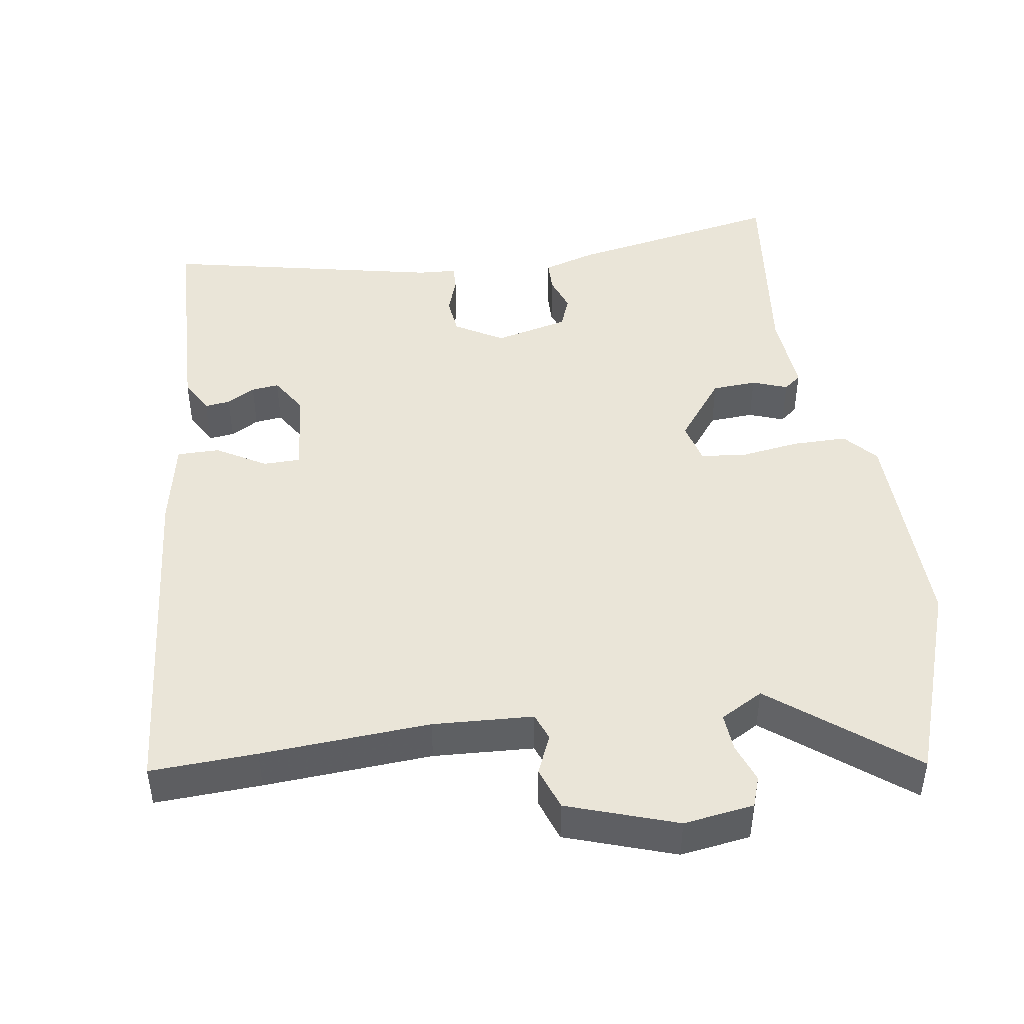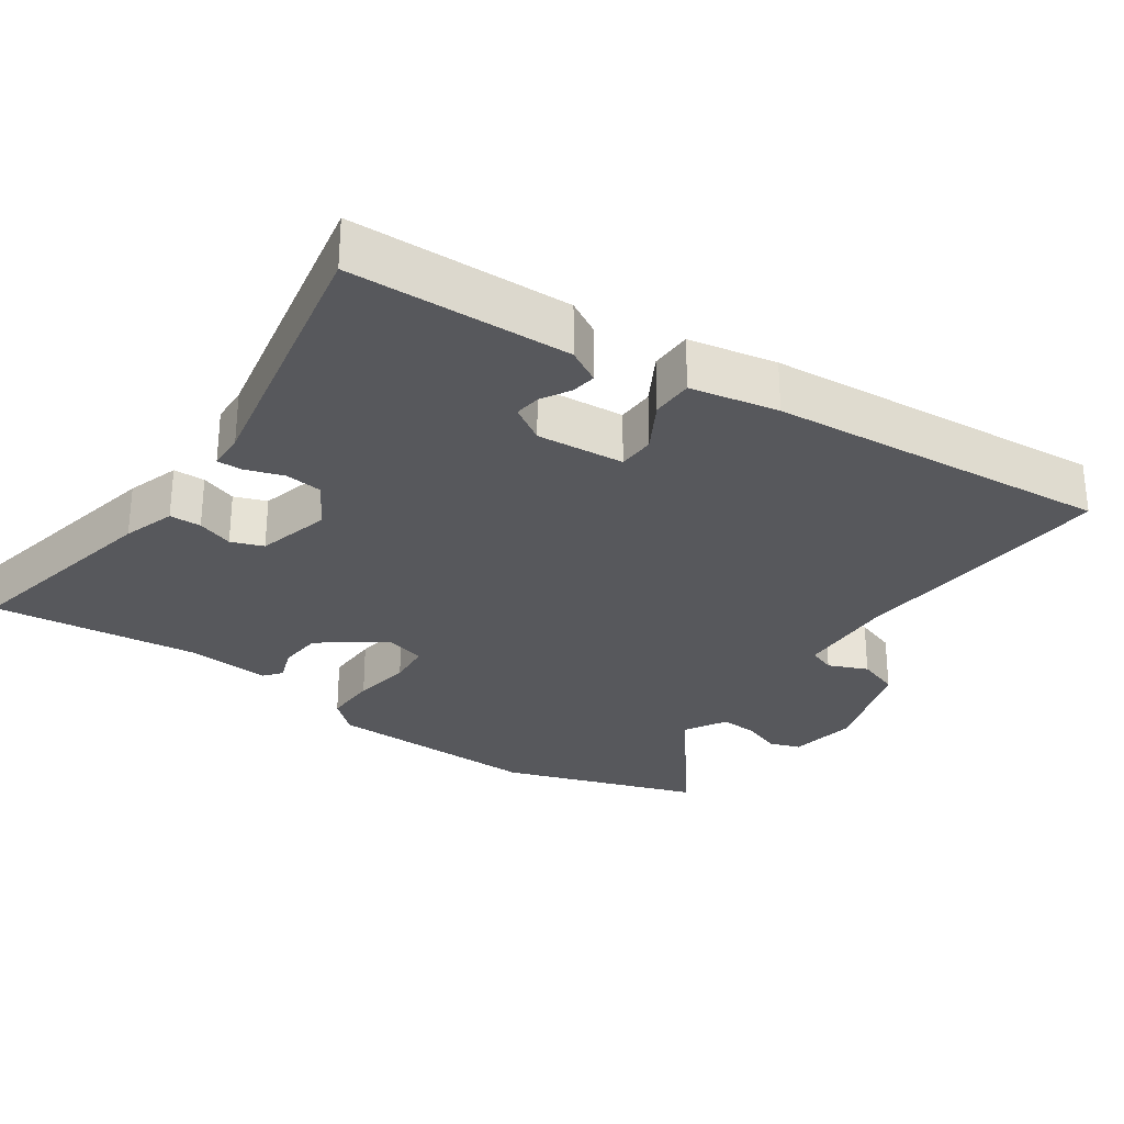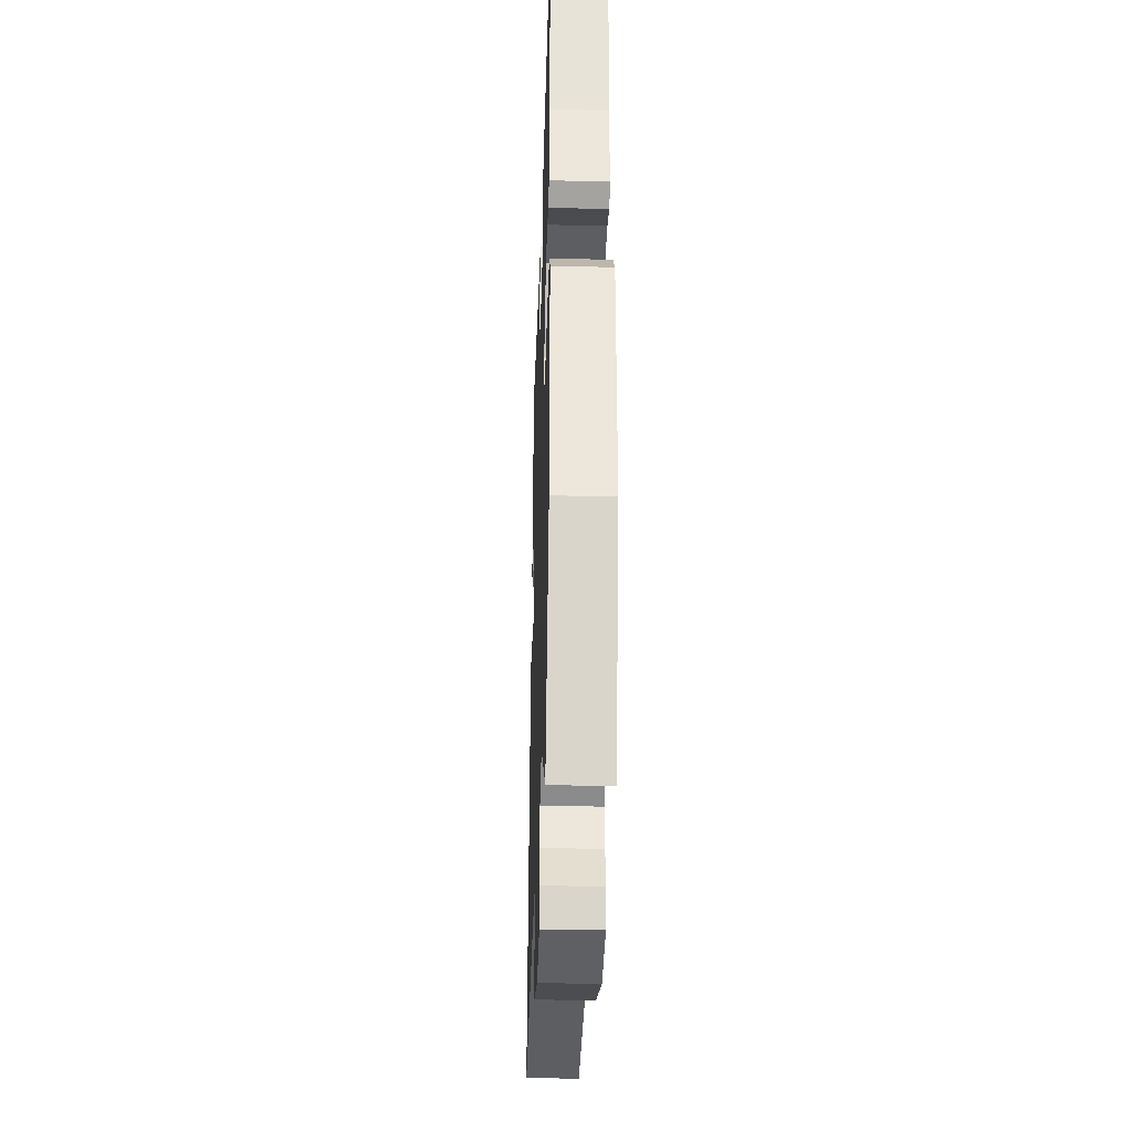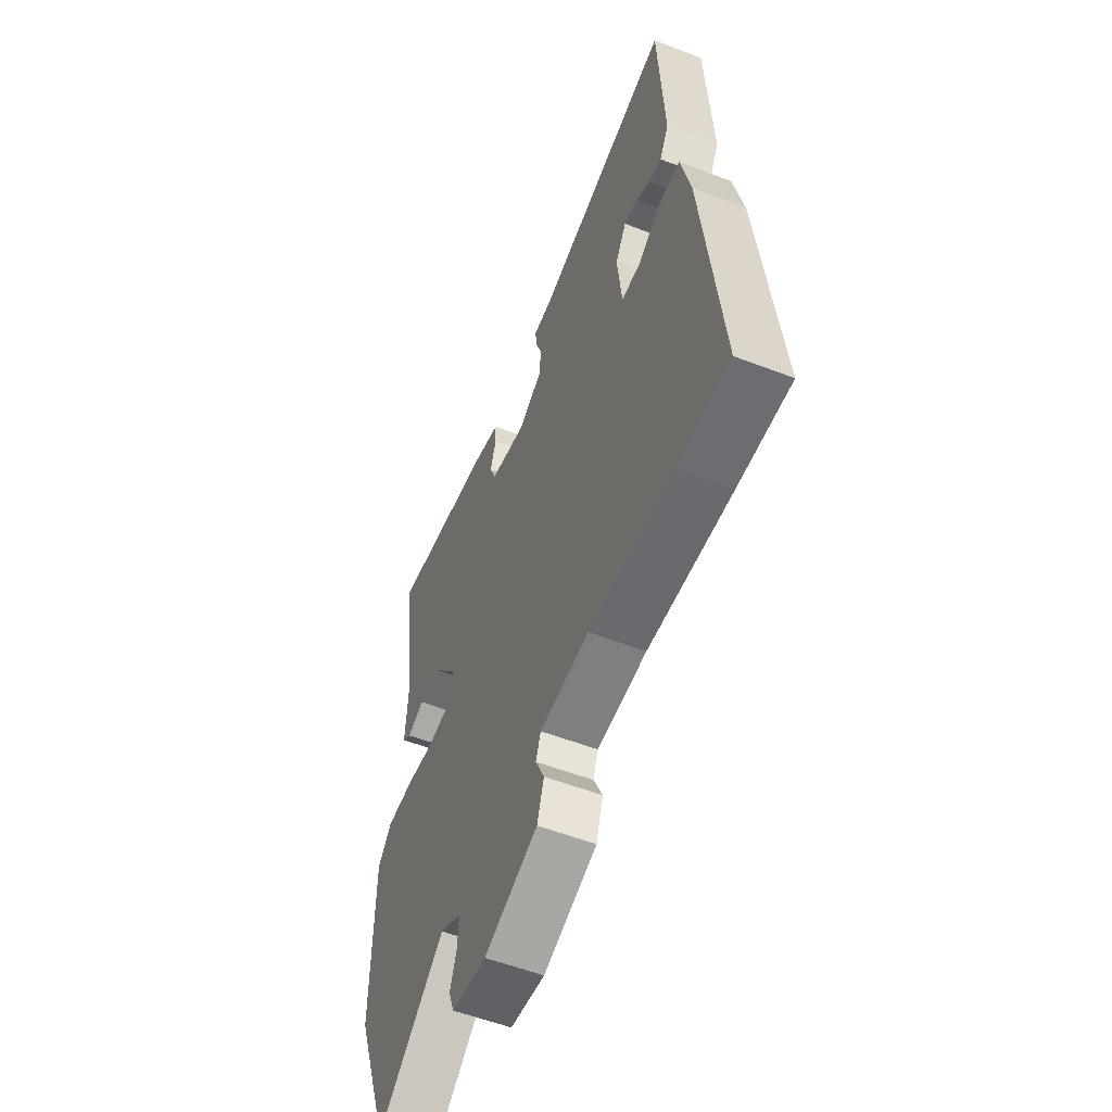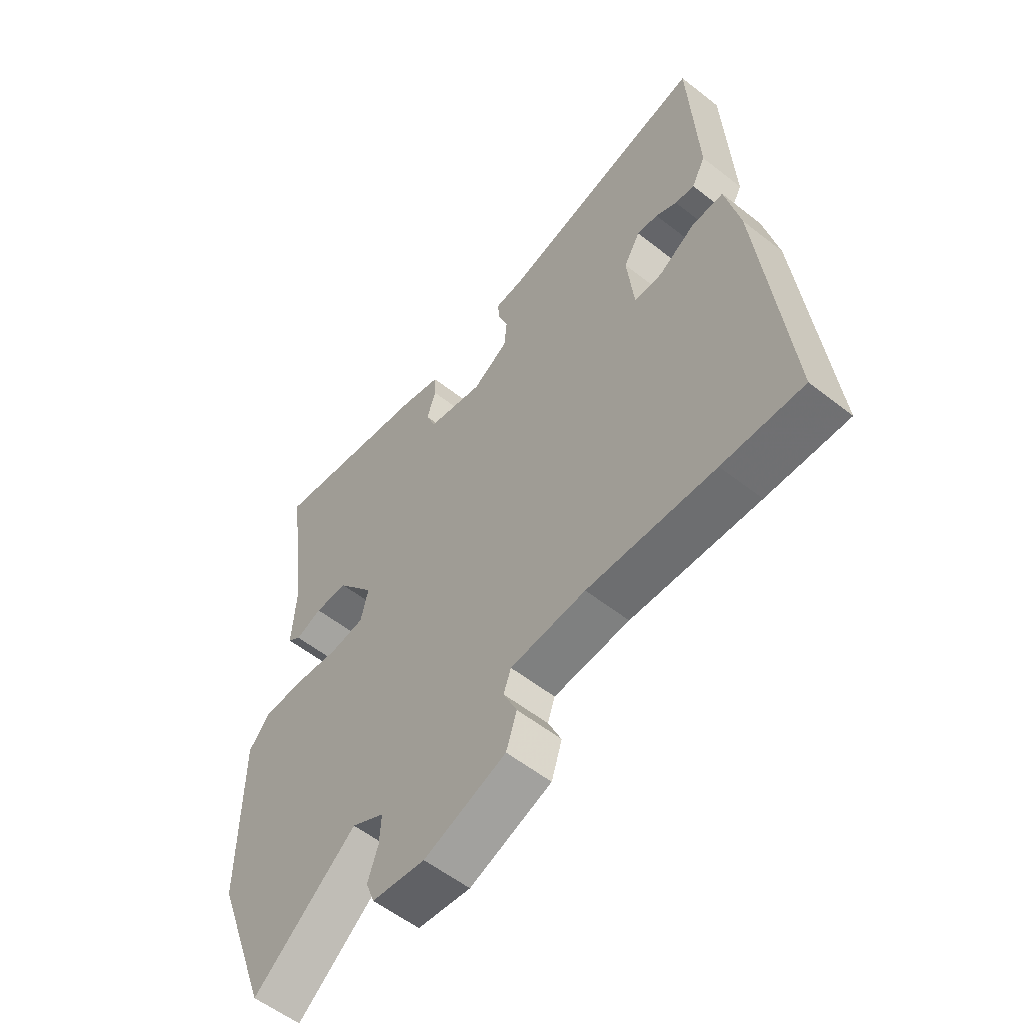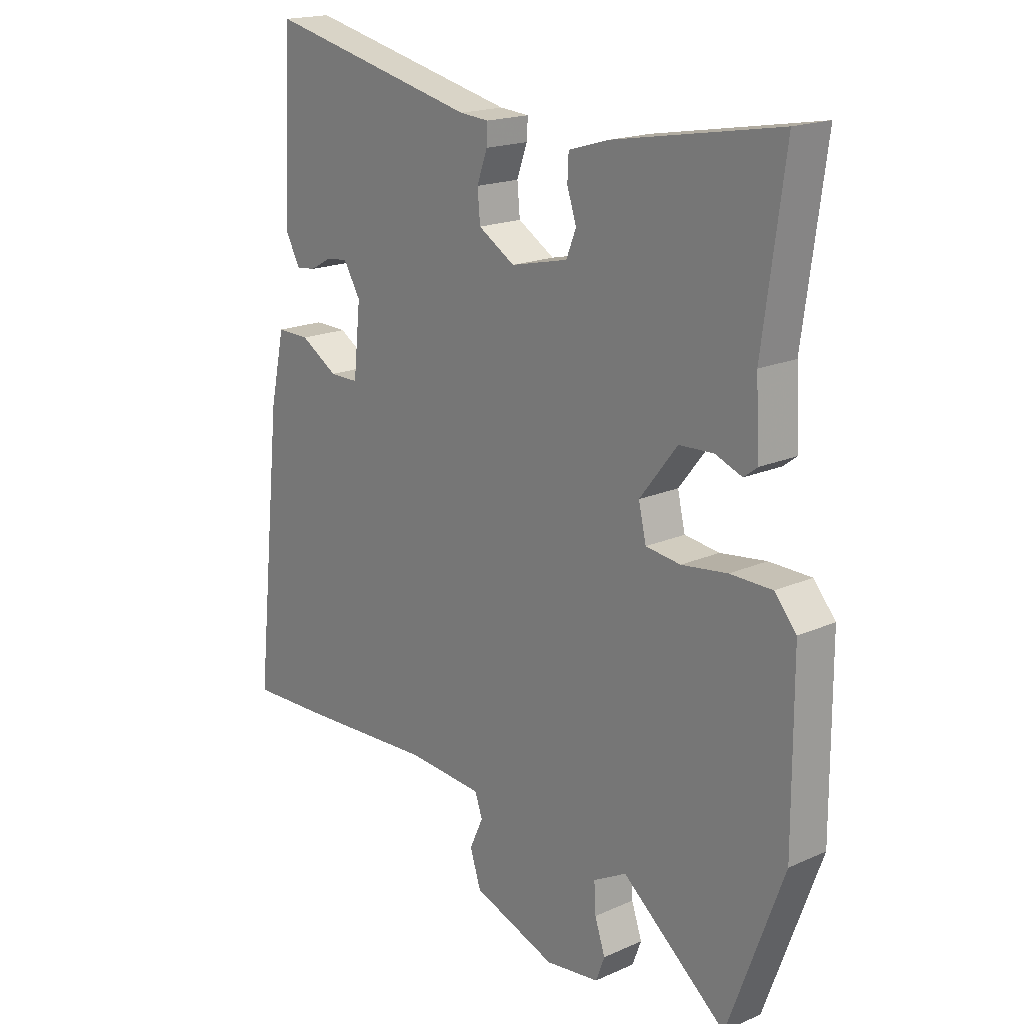
<metadata>
{"format":"obj","ext":"obj","renderer":"f3d","projection":"perspective","resolution":1024,"background":"white","views":[{"elev":45.4,"azim":170.5,"up":"+Y"},{"elev":-28.6,"azim":53.8,"up":"+Y"},{"elev":-35.4,"azim":-91.8,"up":"+Z"},{"elev":-55.9,"azim":68.0,"up":"+Z"},{"elev":-56.6,"azim":50.6,"up":"+Z"},{"elev":18.2,"azim":-130.7,"up":"+Z"}]}
</metadata>
<code>
v -0.44 0.07 -0.664
v -0.542 0.07 -0.386
v -0.541 0.07 -0.076
v -0.501 0.07 -0.029
v -0.424 0.07 -0.028
v -0.34 0.07 -0.039
v -0.276 0.07 -0.031
v -0.262 0.07 0.029
v -0.331 0.07 0.117
v -0.394 0.07 0.12
v -0.443 0.07 0.101
v -0.468 0.07 0.12
v -0.461 0.07 0.241
v -0.501 0.07 0.534
v -0.198 0.07 0.481
v -0.123 0.07 0.459
v -0.121 0.07 0.414
v -0.138 0.07 0.362
v -0.12 0.07 0.317
v -0.015 0.07 0.293
v 0.052 0.07 0.334
v 0.057 0.07 0.388
v 0.038 0.07 0.441
v 0.036 0.07 0.477
v 0.09 0.07 0.481
v 0.48 0.07 0.57
v 0.496 0.07 0.258
v 0.47 0.07 0.209
v 0.434 0.07 0.213
v 0.394 0.07 0.235
v 0.355 0.07 0.239
v 0.324 0.07 0.187
v 0.337 0.07 0.063
v 0.39 0.07 0.063
v 0.459 0.07 0.105
v 0.519 0.07 0.106
v 0.546 0.07 -0.018
v 0.597 0.07 -0.503
v 0.447 0.07 -0.498
v 0.209 0.07 -0.486
v 0.068 0.07 -0.496
v 0.054 0.07 -0.535
v 0.079 0.07 -0.59
v 0.059 0.07 -0.651
v -0.094 0.07 -0.706
v -0.193 0.07 -0.693
v -0.209 0.07 -0.65
v -0.19 0.07 -0.594
v -0.187 0.07 -0.54
v -0.248 0.07 -0.507
v -0.44 0 -0.664
v -0.542 0 -0.386
v -0.541 0 -0.076
v -0.501 0 -0.029
v -0.424 0 -0.028
v -0.34 0 -0.039
v -0.276 0 -0.031
v -0.262 0 0.029
v -0.331 0 0.117
v -0.394 0 0.12
v -0.443 0 0.101
v -0.468 0 0.12
v -0.461 0 0.241
v -0.501 0 0.534
v -0.198 0 0.481
v -0.123 0 0.459
v -0.121 0 0.414
v -0.138 0 0.362
v -0.12 0 0.317
v -0.015 0 0.293
v 0.052 0 0.334
v 0.057 0 0.388
v 0.038 0 0.441
v 0.036 0 0.477
v 0.09 0 0.481
v 0.48 0 0.57
v 0.496 0 0.258
v 0.47 0 0.209
v 0.434 0 0.213
v 0.394 0 0.235
v 0.355 0 0.239
v 0.324 0 0.187
v 0.337 0 0.063
v 0.39 0 0.063
v 0.459 0 0.105
v 0.519 0 0.106
v 0.546 0 -0.018
v 0.597 0 -0.503
v 0.447 0 -0.498
v 0.209 0 -0.486
v 0.068 0 -0.496
v 0.054 0 -0.535
v 0.079 0 -0.59
v 0.059 0 -0.651
v -0.094 0 -0.706
v -0.193 0 -0.693
v -0.209 0 -0.65
v -0.19 0 -0.594
v -0.187 0 -0.54
v -0.248 0 -0.507
f 45 46 47 48
f 45 48 49
f 42 43 44 45
f 41 42 45 49
f 37 38 39 40
f 37 40 41
f 34 35 36 37
f 33 34 37 41
f 32 33 41 49
f 27 28 29 30
f 25 26 27 30
f 25 30 31
f 22 23 24 25
f 21 22 25 31
f 20 21 31 32
f 15 16 17 18
f 13 14 15 18
f 13 18 19
f 10 11 12 13
f 9 10 13 19
f 8 9 19 20
f 3 4 5 6
f 3 6 7
f 50 1 2 3
f 50 3 7
f 20 32 49 50
f 7 8 20 50
f 98 97 96 95
f 99 98 95
f 95 94 93 92
f 99 95 92 91
f 90 89 88 87
f 91 90 87
f 87 86 85 84
f 91 87 84 83
f 99 91 83 82
f 80 79 78 77
f 80 77 76 75
f 81 80 75
f 75 74 73 72
f 81 75 72 71
f 82 81 71 70
f 68 67 66 65
f 68 65 64 63
f 69 68 63
f 63 62 61 60
f 69 63 60 59
f 70 69 59 58
f 56 55 54 53
f 57 56 53
f 53 52 51 100
f 57 53 100
f 100 99 82 70
f 100 70 58 57
f 1 51 52 2
f 2 52 53 3
f 3 53 54 4
f 4 54 55 5
f 5 55 56 6
f 6 56 57 7
f 7 57 58 8
f 8 58 59 9
f 9 59 60 10
f 10 60 61 11
f 11 61 62 12
f 12 62 63 13
f 13 63 64 14
f 14 64 65 15
f 15 65 66 16
f 16 66 67 17
f 17 67 68 18
f 18 68 69 19
f 19 69 70 20
f 20 70 71 21
f 21 71 72 22
f 22 72 73 23
f 23 73 74 24
f 24 74 75 25
f 25 75 76 26
f 26 76 77 27
f 27 77 78 28
f 28 78 79 29
f 29 79 80 30
f 30 80 81 31
f 31 81 82 32
f 32 82 83 33
f 33 83 84 34
f 34 84 85 35
f 35 85 86 36
f 36 86 87 37
f 37 87 88 38
f 38 88 89 39
f 39 89 90 40
f 40 90 91 41
f 41 91 92 42
f 42 92 93 43
f 43 93 94 44
f 44 94 95 45
f 45 95 96 46
f 46 96 97 47
f 47 97 98 48
f 48 98 99 49
f 49 99 100 50
f 50 100 51 1

</code>
